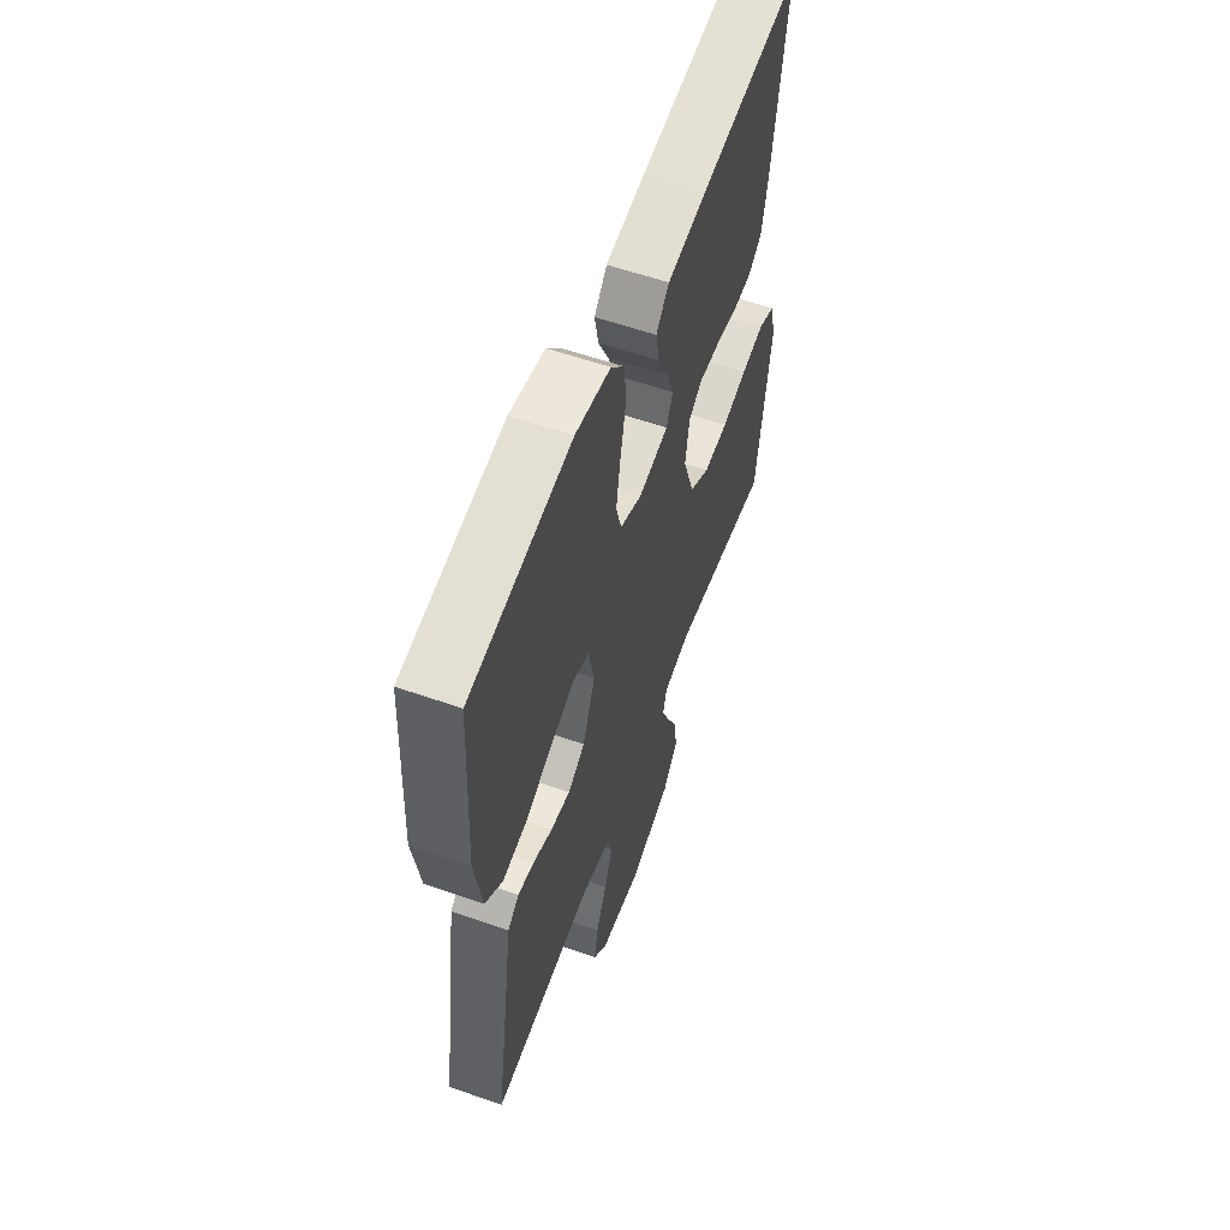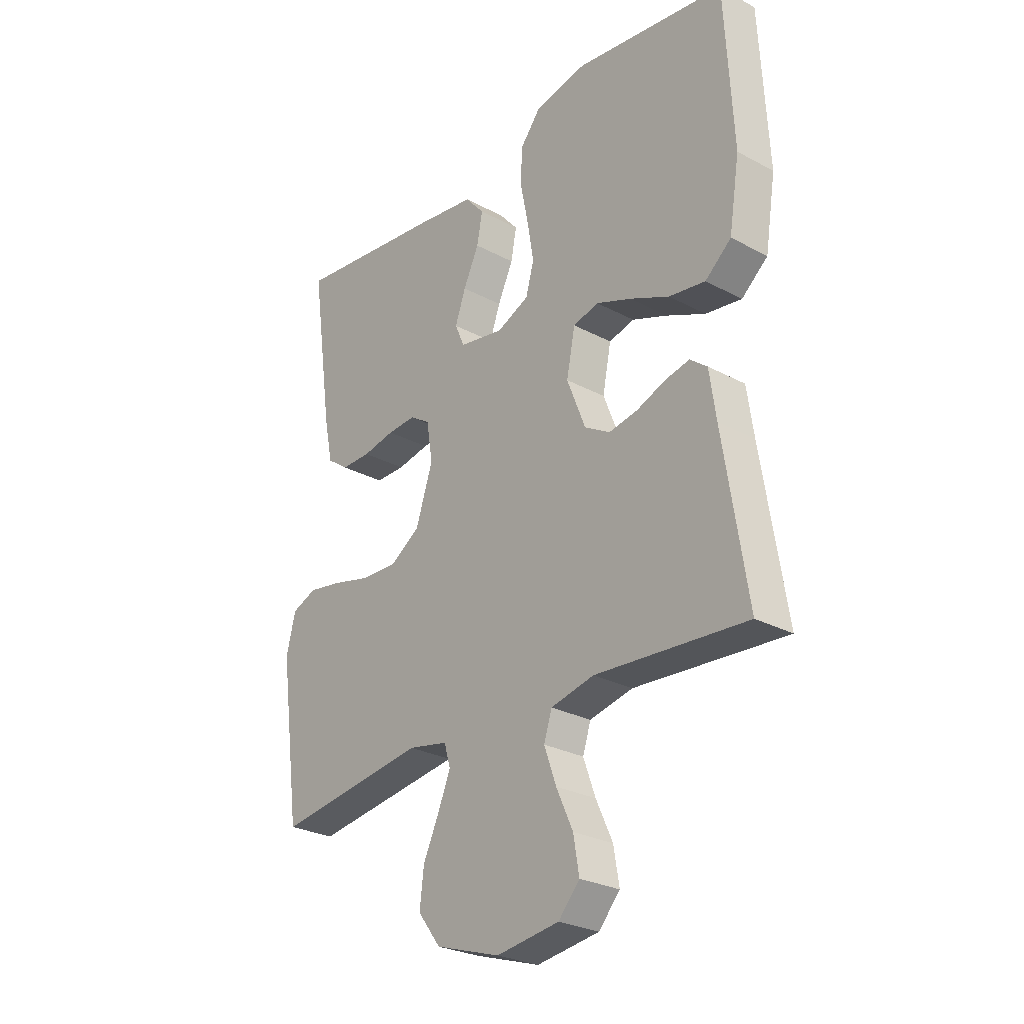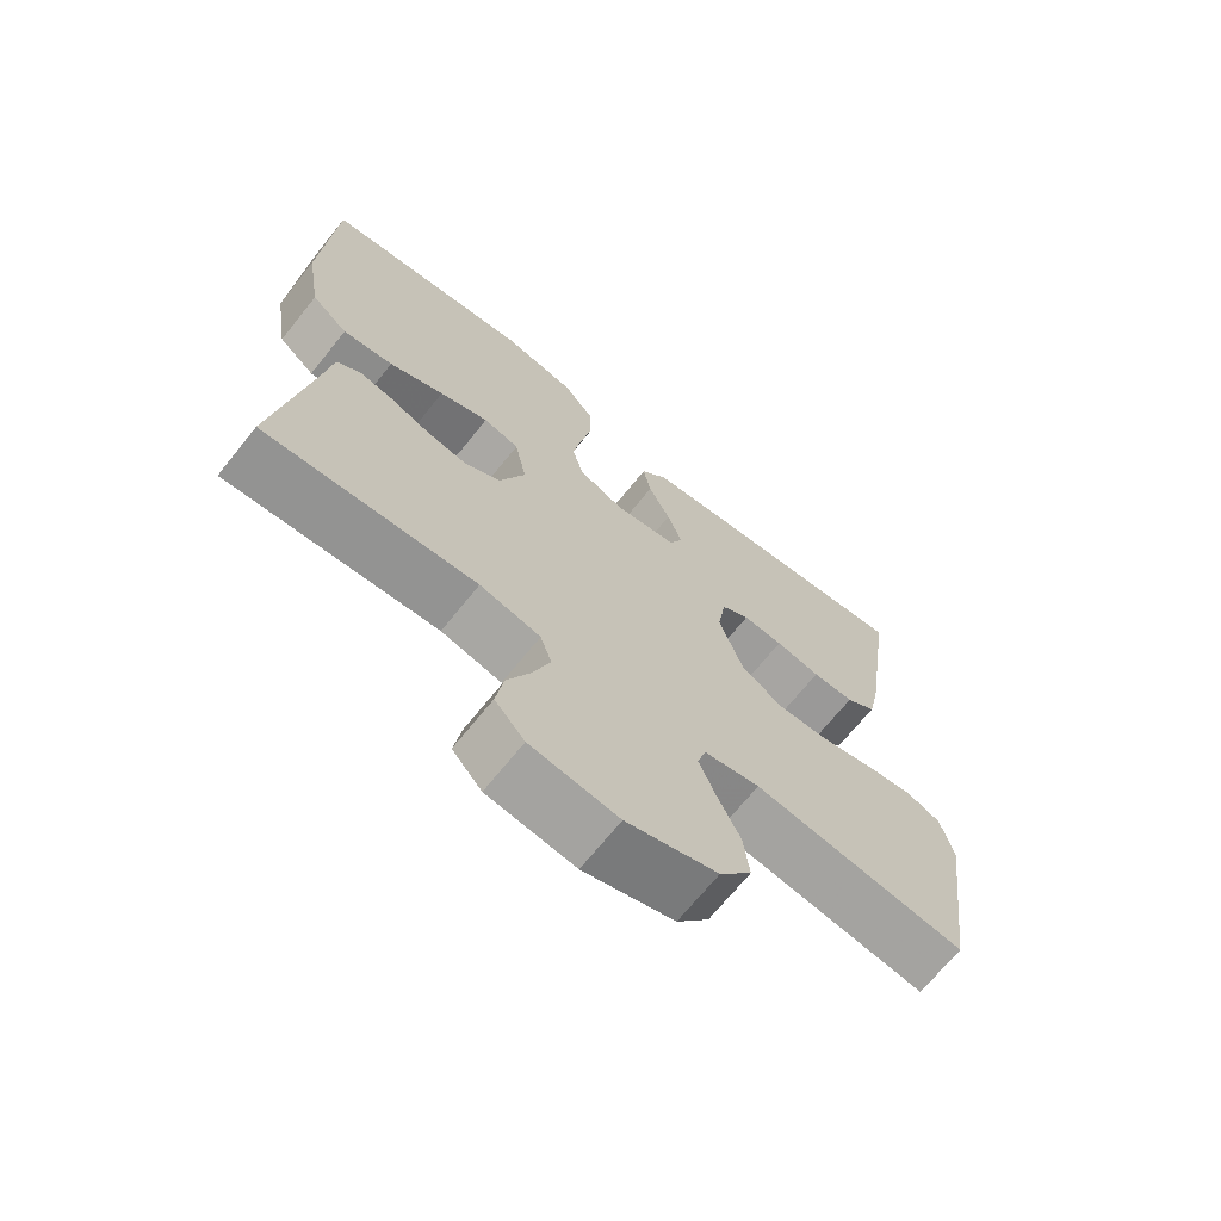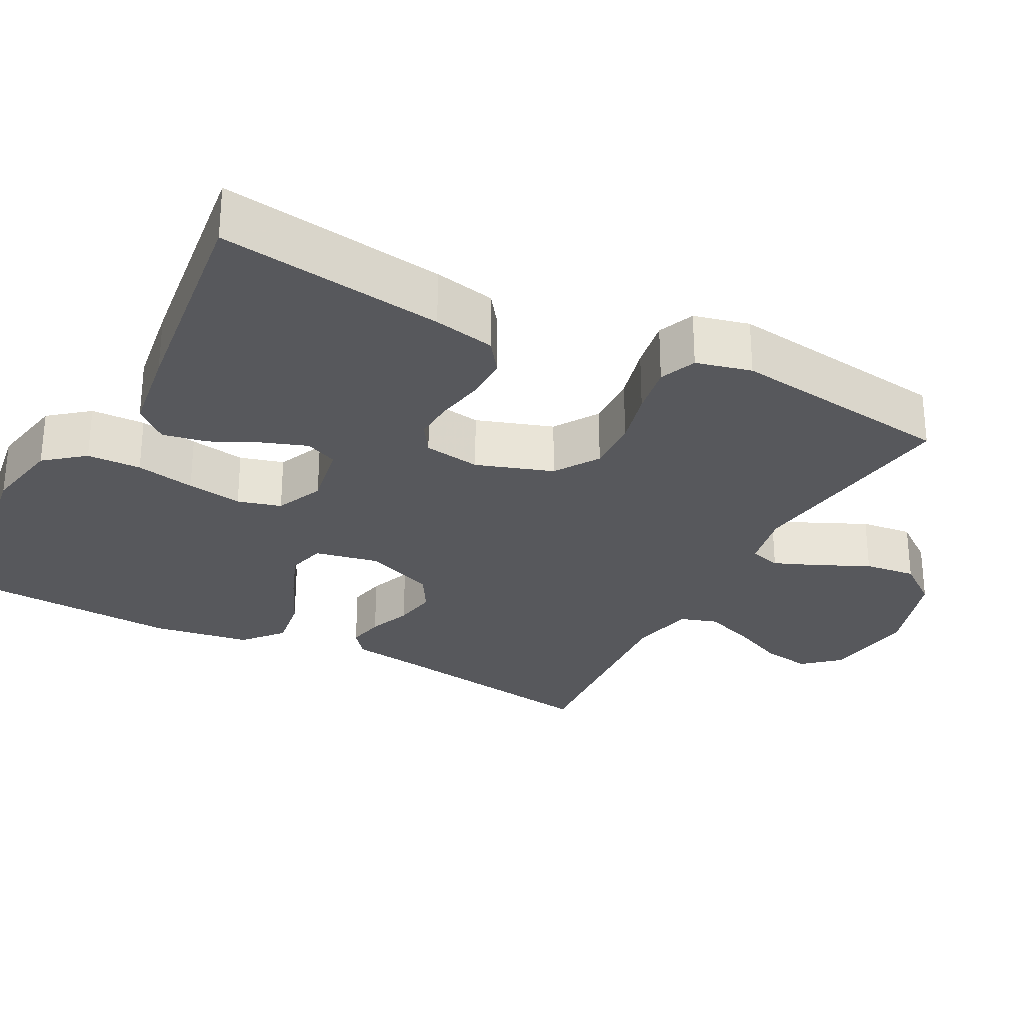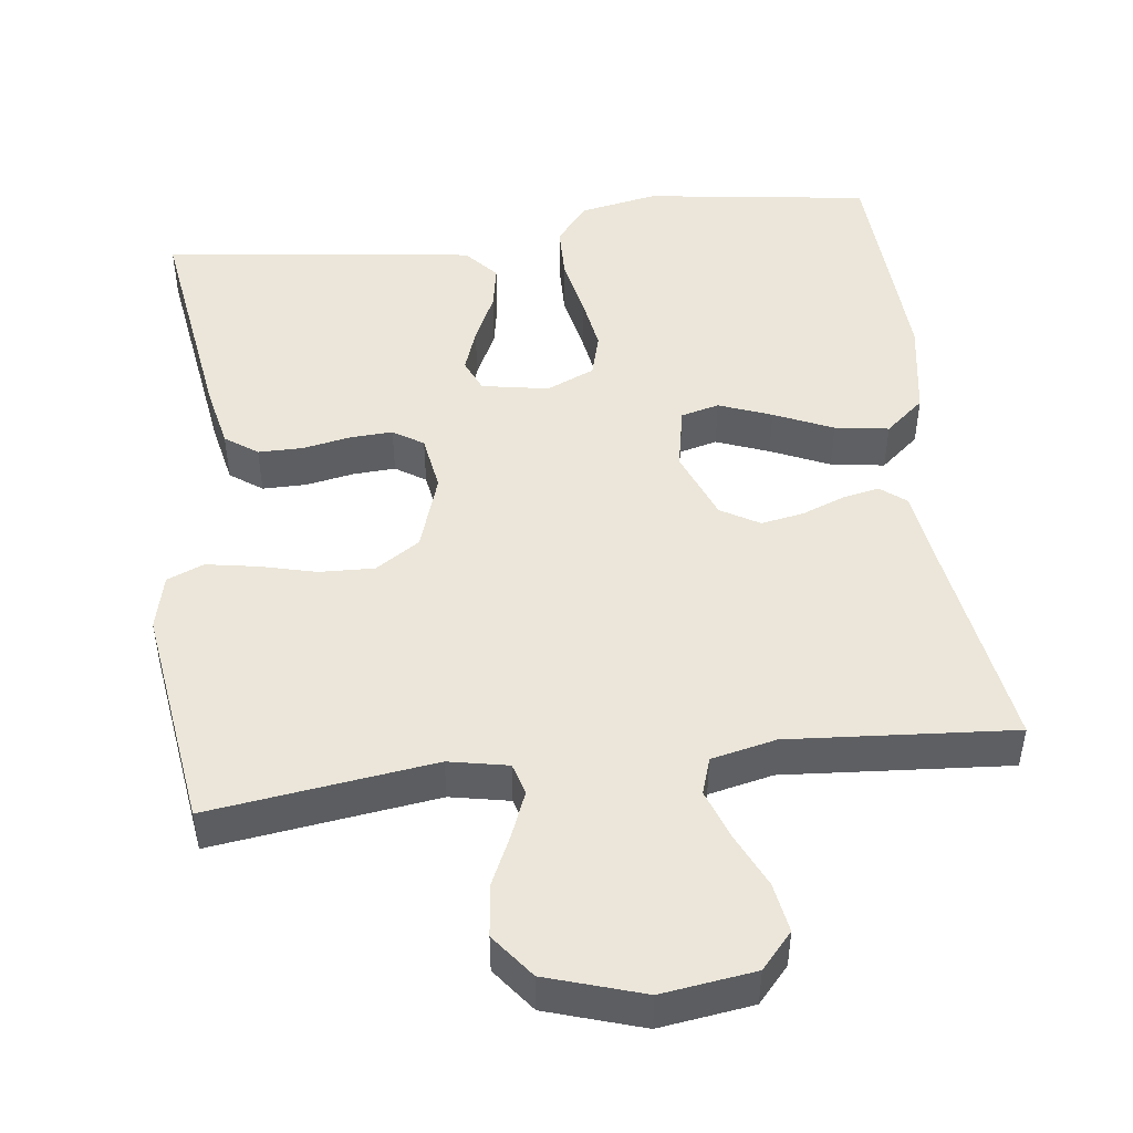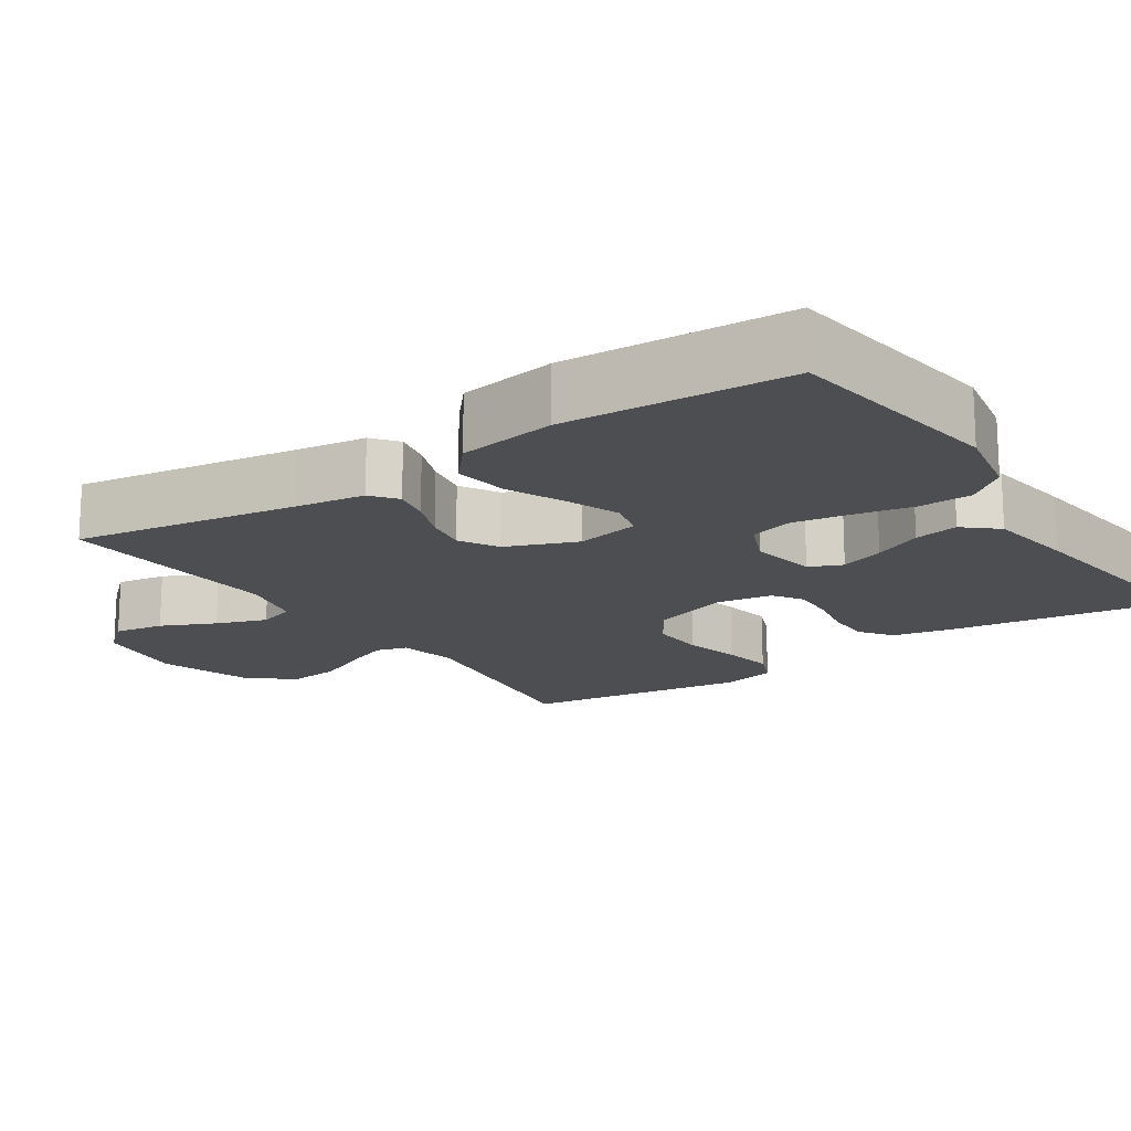
<metadata>
{"format":"obj","ext":"obj","renderer":"f3d","projection":"perspective","resolution":1024,"background":"white","views":[{"elev":58.4,"azim":-70.1,"up":"+Z"},{"elev":-27.3,"azim":-129.6,"up":"+Z"},{"elev":-69.1,"azim":-38.8,"up":"+Z"},{"elev":-28.4,"azim":62.3,"up":"+Y"},{"elev":47.9,"azim":172.8,"up":"+Y"},{"elev":-16.9,"azim":-56.2,"up":"+Y"}]}
</metadata>
<code>
v 0.5 0.07 0.5
v 0.457 0.07 0.2
v 0.44 0.07 0.118
v 0.397 0.07 0.087
v 0.338 0.07 0.087
v 0.274 0.07 0.099
v 0.217 0.07 0.102
v 0.177 0.07 0.076
v 0.165 0.07 0
v 0.199 0.07 -0.102
v 0.258 0.07 -0.14
v 0.331 0.07 -0.137
v 0.406 0.07 -0.118
v 0.474 0.07 -0.106
v 0.523 0.07 -0.126
v 0.541 0.07 -0.2
v 0.5 0.07 -0.5
v 0.2 0.07 -0.46
v 0.121 0.07 -0.476
v 0.109 0.07 -0.518
v 0.133 0.07 -0.577
v 0.165 0.07 -0.645
v 0.173 0.07 -0.714
v 0.128 0.07 -0.773
v 0 0.07 -0.814
v -0.124 0.07 -0.797
v -0.166 0.07 -0.75
v -0.155 0.07 -0.684
v -0.122 0.07 -0.612
v -0.098 0.07 -0.545
v -0.114 0.07 -0.496
v -0.2 0.07 -0.477
v -0.5 0.07 -0.5
v -0.453 0.07 -0.2
v -0.44 0.07 -0.109
v -0.406 0.07 -0.082
v -0.357 0.07 -0.092
v -0.3 0.07 -0.114
v -0.243 0.07 -0.124
v -0.192 0.07 -0.094
v -0.155 0.07 0
v -0.172 0.07 0.085
v -0.223 0.07 0.098
v -0.293 0.07 0.071
v -0.371 0.07 0.036
v -0.443 0.07 0.025
v -0.495 0.07 0.069
v -0.516 0.07 0.2
v -0.5 0.07 0.5
v -0.2 0.07 0.542
v -0.096 0.07 0.522
v -0.054 0.07 0.47
v -0.052 0.07 0.398
v -0.068 0.07 0.319
v -0.08 0.07 0.245
v -0.064 0.07 0.187
v 0 0.07 0.159
v 0.089 0.07 0.175
v 0.108 0.07 0.219
v 0.087 0.07 0.278
v 0.056 0.07 0.343
v 0.045 0.07 0.402
v 0.083 0.07 0.446
v 0.2 0.07 0.463
v 0.5 0 0.5
v 0.457 0 0.2
v 0.44 0 0.118
v 0.397 0 0.087
v 0.338 0 0.087
v 0.274 0 0.099
v 0.217 0 0.102
v 0.177 0 0.076
v 0.165 0 0
v 0.199 0 -0.102
v 0.258 0 -0.14
v 0.331 0 -0.137
v 0.406 0 -0.118
v 0.474 0 -0.106
v 0.523 0 -0.126
v 0.541 0 -0.2
v 0.5 0 -0.5
v 0.2 0 -0.46
v 0.121 0 -0.476
v 0.109 0 -0.518
v 0.133 0 -0.577
v 0.165 0 -0.645
v 0.173 0 -0.714
v 0.128 0 -0.773
v 0 0 -0.814
v -0.124 0 -0.797
v -0.166 0 -0.75
v -0.155 0 -0.684
v -0.122 0 -0.612
v -0.098 0 -0.545
v -0.114 0 -0.496
v -0.2 0 -0.477
v -0.5 0 -0.5
v -0.453 0 -0.2
v -0.44 0 -0.109
v -0.406 0 -0.082
v -0.357 0 -0.092
v -0.3 0 -0.114
v -0.243 0 -0.124
v -0.192 0 -0.094
v -0.155 0 0
v -0.172 0 0.085
v -0.223 0 0.098
v -0.293 0 0.071
v -0.371 0 0.036
v -0.443 0 0.025
v -0.495 0 0.069
v -0.516 0 0.2
v -0.5 0 0.5
v -0.2 0 0.542
v -0.096 0 0.522
v -0.054 0 0.47
v -0.052 0 0.398
v -0.068 0 0.319
v -0.08 0 0.245
v -0.064 0 0.187
v 0 0 0.159
v 0.089 0 0.175
v 0.108 0 0.219
v 0.087 0 0.278
v 0.056 0 0.343
v 0.045 0 0.402
v 0.083 0 0.446
v 0.2 0 0.463
f 4 5 6
f 3 4 6
f 2 3 6
f 1 2 6
f 64 1 6
f 63 64 6
f 62 63 6
f 61 62 6
f 60 61 6
f 59 60 6 7
f 58 59 7 8
f 57 58 8 9
f 56 57 9 10
f 52 53 54
f 51 52 54
f 50 51 54
f 49 50 54
f 48 49 54
f 47 48 54
f 46 47 54
f 45 46 54
f 44 45 54
f 43 44 54 55
f 42 43 55 56
f 36 37 38
f 35 36 38
f 34 35 38
f 34 38 39
f 33 34 39
f 32 33 39
f 31 32 39 40
f 27 28 29
f 26 27 29
f 25 26 29
f 24 25 29
f 23 24 29
f 22 23 29
f 21 22 29
f 20 21 29 30
f 31 40 41
f 30 31 41
f 20 30 41
f 19 20 41
f 16 17 18
f 15 16 18
f 14 15 18
f 13 14 18
f 12 13 18
f 42 56 10
f 41 42 10
f 19 41 10
f 18 19 10
f 18 10 11
f 11 12 18
f 70 69 68
f 70 68 67
f 70 67 66
f 70 66 65
f 70 65 128
f 70 128 127
f 70 127 126
f 70 126 125
f 70 125 124
f 71 70 124 123
f 72 71 123 122
f 73 72 122 121
f 74 73 121 120
f 118 117 116
f 118 116 115
f 118 115 114
f 118 114 113
f 118 113 112
f 118 112 111
f 118 111 110
f 118 110 109
f 118 109 108
f 119 118 108 107
f 120 119 107 106
f 102 101 100
f 102 100 99
f 102 99 98
f 103 102 98
f 103 98 97
f 103 97 96
f 104 103 96 95
f 93 92 91
f 93 91 90
f 93 90 89
f 93 89 88
f 93 88 87
f 93 87 86
f 93 86 85
f 94 93 85 84
f 105 104 95
f 105 95 94
f 105 94 84
f 105 84 83
f 82 81 80
f 82 80 79
f 82 79 78
f 82 78 77
f 82 77 76
f 74 120 106
f 74 106 105
f 74 105 83
f 74 83 82
f 75 74 82
f 82 76 75
f 1 65 66 2
f 2 66 67 3
f 3 67 68 4
f 4 68 69 5
f 5 69 70 6
f 6 70 71 7
f 7 71 72 8
f 8 72 73 9
f 9 73 74 10
f 10 74 75 11
f 11 75 76 12
f 12 76 77 13
f 13 77 78 14
f 14 78 79 15
f 15 79 80 16
f 16 80 81 17
f 17 81 82 18
f 18 82 83 19
f 19 83 84 20
f 20 84 85 21
f 21 85 86 22
f 22 86 87 23
f 23 87 88 24
f 24 88 89 25
f 25 89 90 26
f 26 90 91 27
f 27 91 92 28
f 28 92 93 29
f 29 93 94 30
f 30 94 95 31
f 31 95 96 32
f 32 96 97 33
f 33 97 98 34
f 34 98 99 35
f 35 99 100 36
f 36 100 101 37
f 37 101 102 38
f 38 102 103 39
f 39 103 104 40
f 40 104 105 41
f 41 105 106 42
f 42 106 107 43
f 43 107 108 44
f 44 108 109 45
f 45 109 110 46
f 46 110 111 47
f 47 111 112 48
f 48 112 113 49
f 49 113 114 50
f 50 114 115 51
f 51 115 116 52
f 52 116 117 53
f 53 117 118 54
f 54 118 119 55
f 55 119 120 56
f 56 120 121 57
f 57 121 122 58
f 58 122 123 59
f 59 123 124 60
f 60 124 125 61
f 61 125 126 62
f 62 126 127 63
f 63 127 128 64
f 64 128 65 1

</code>
